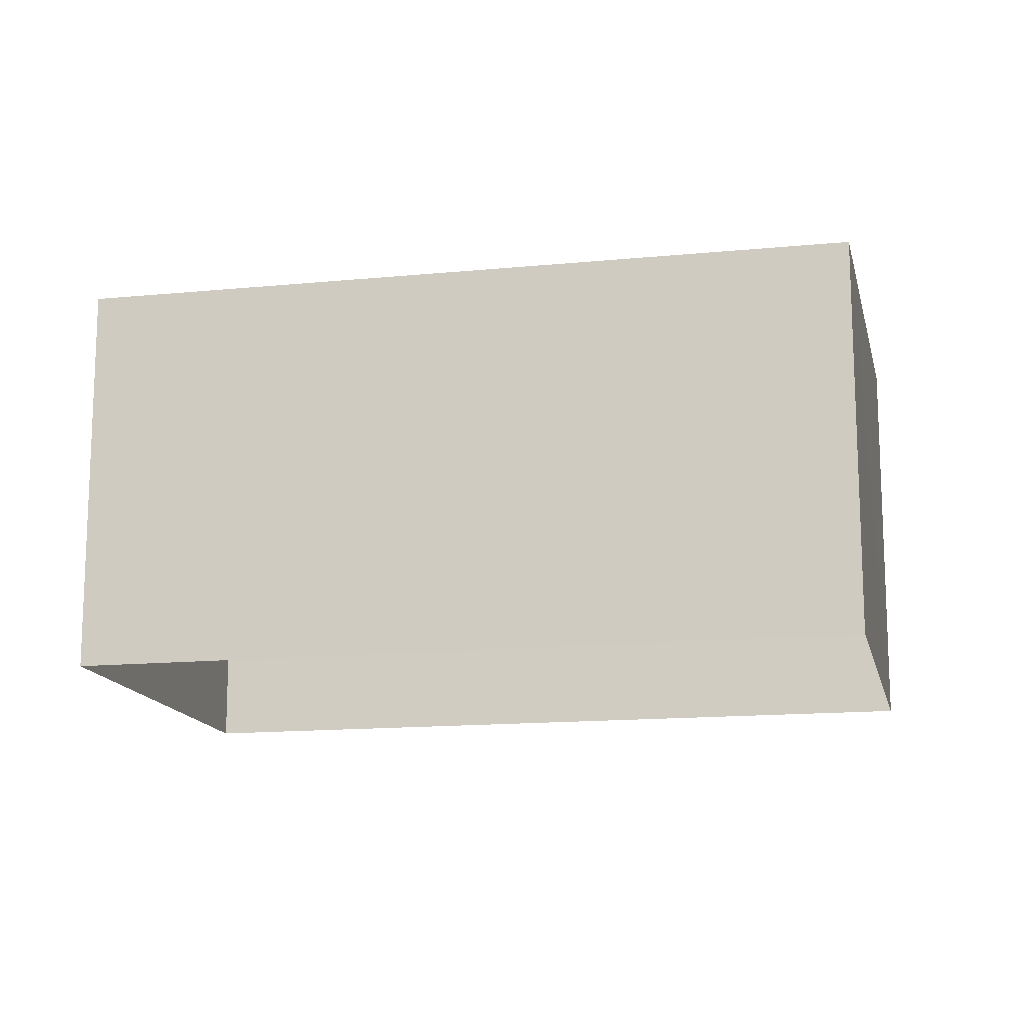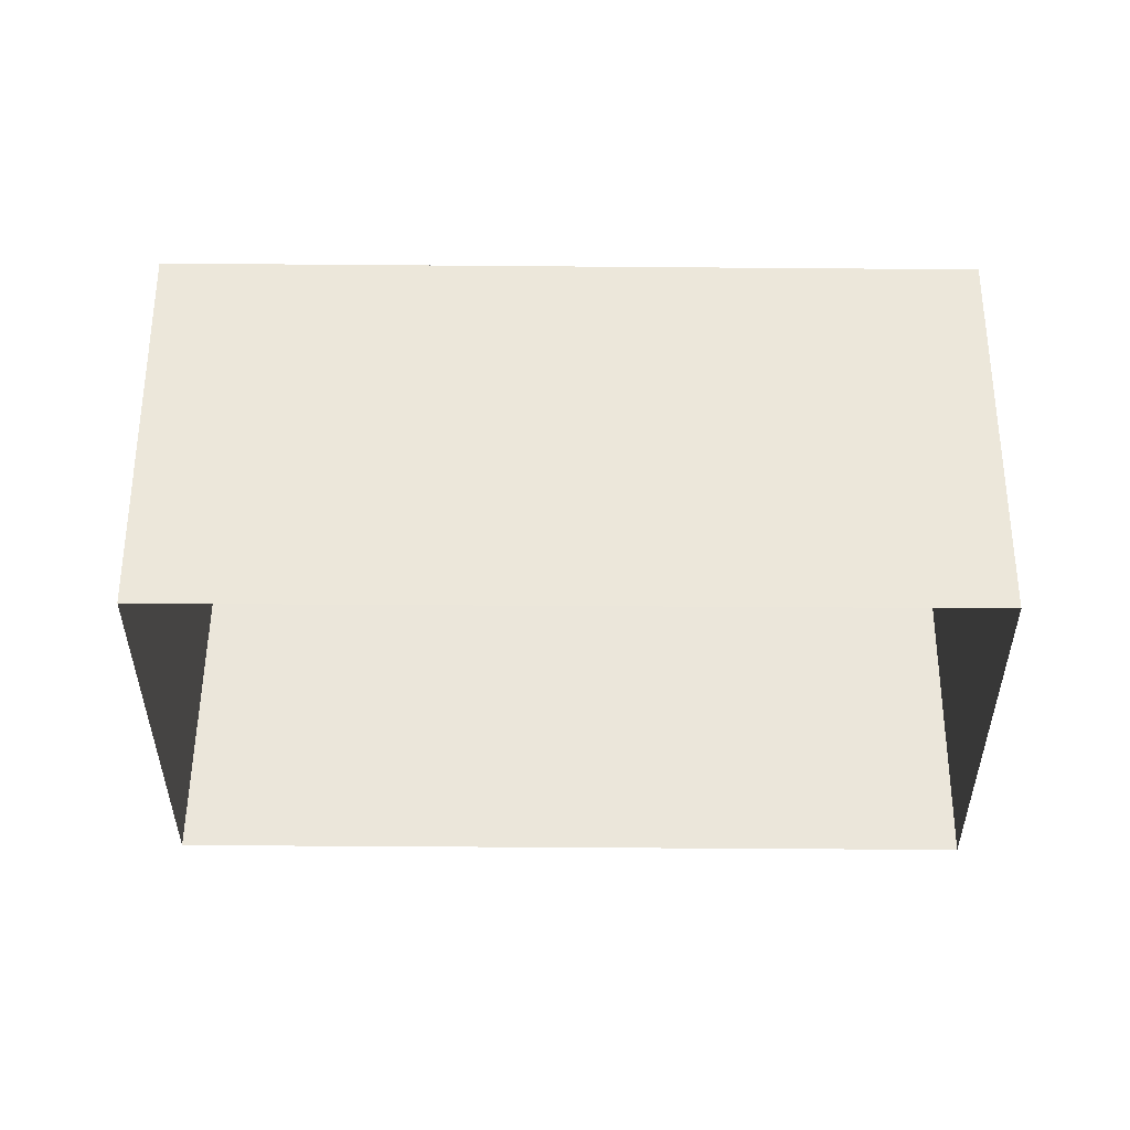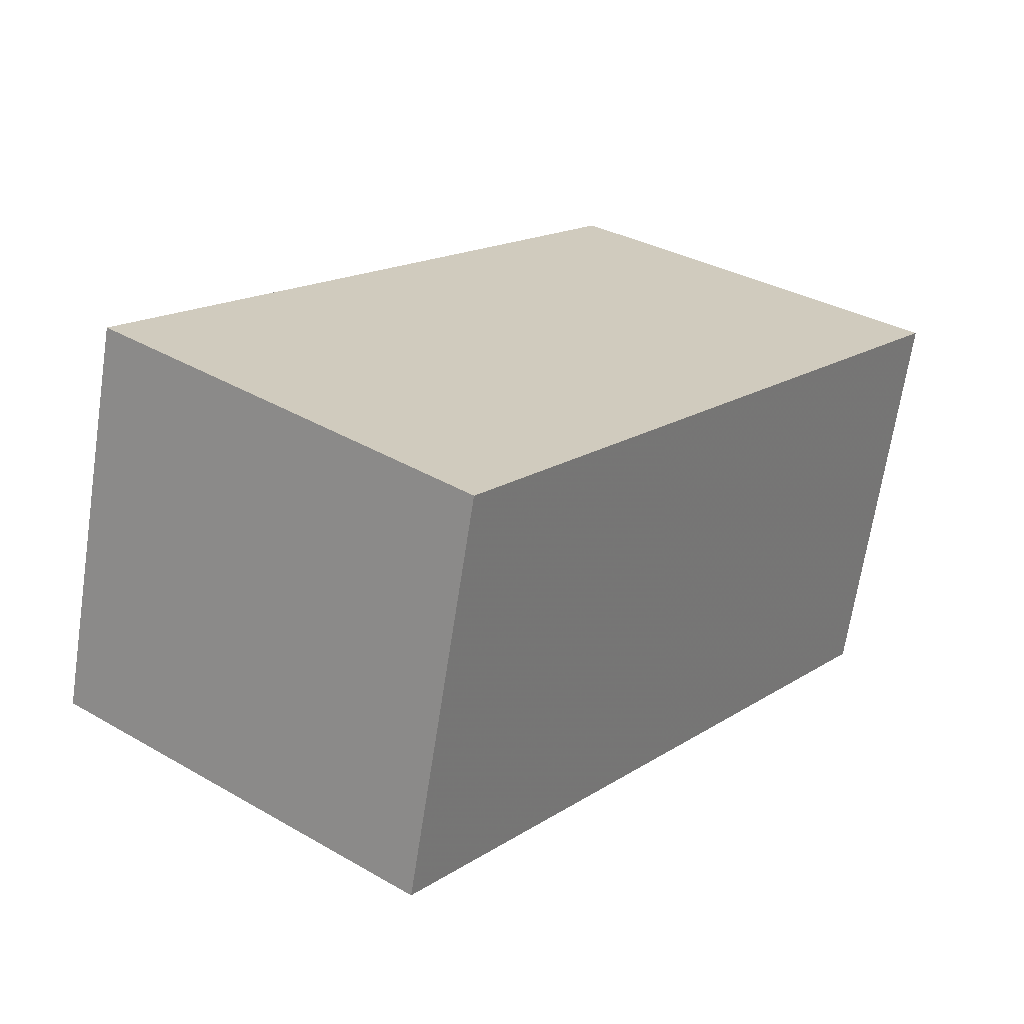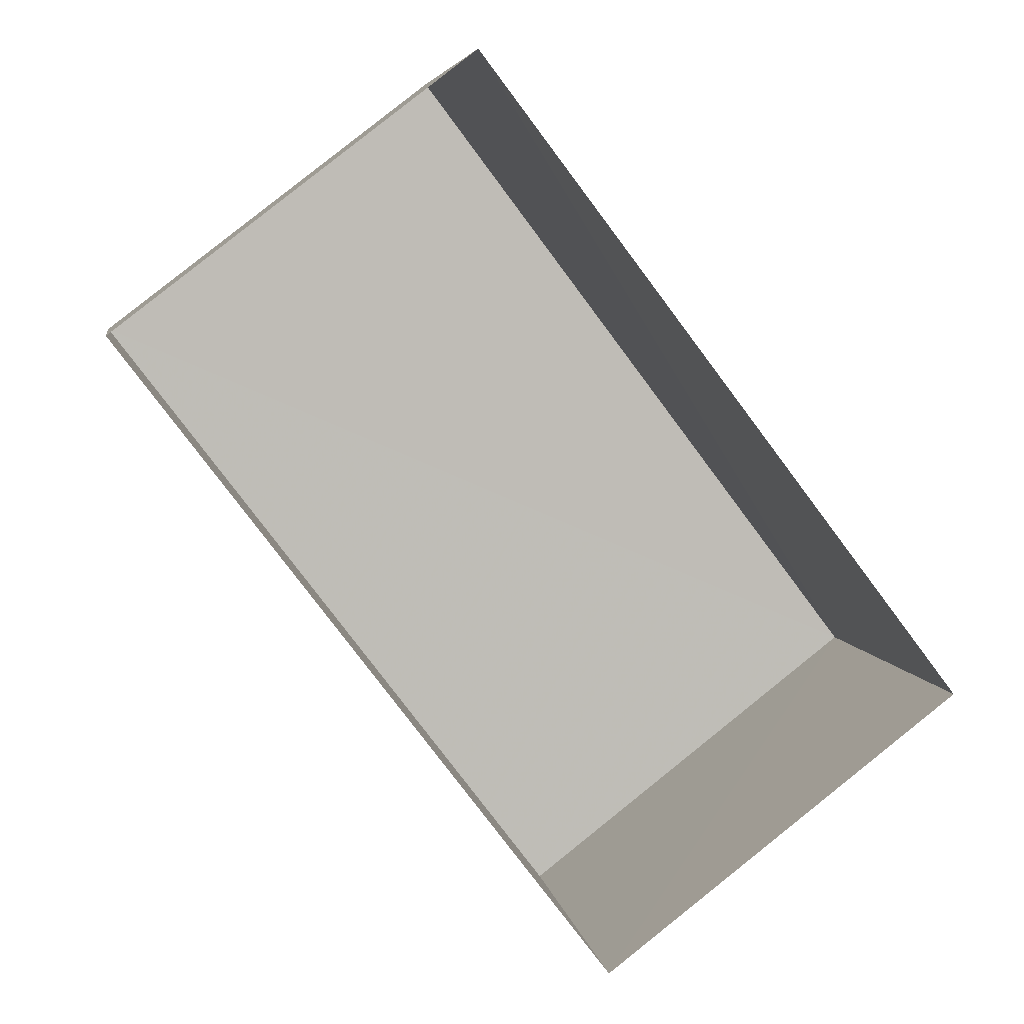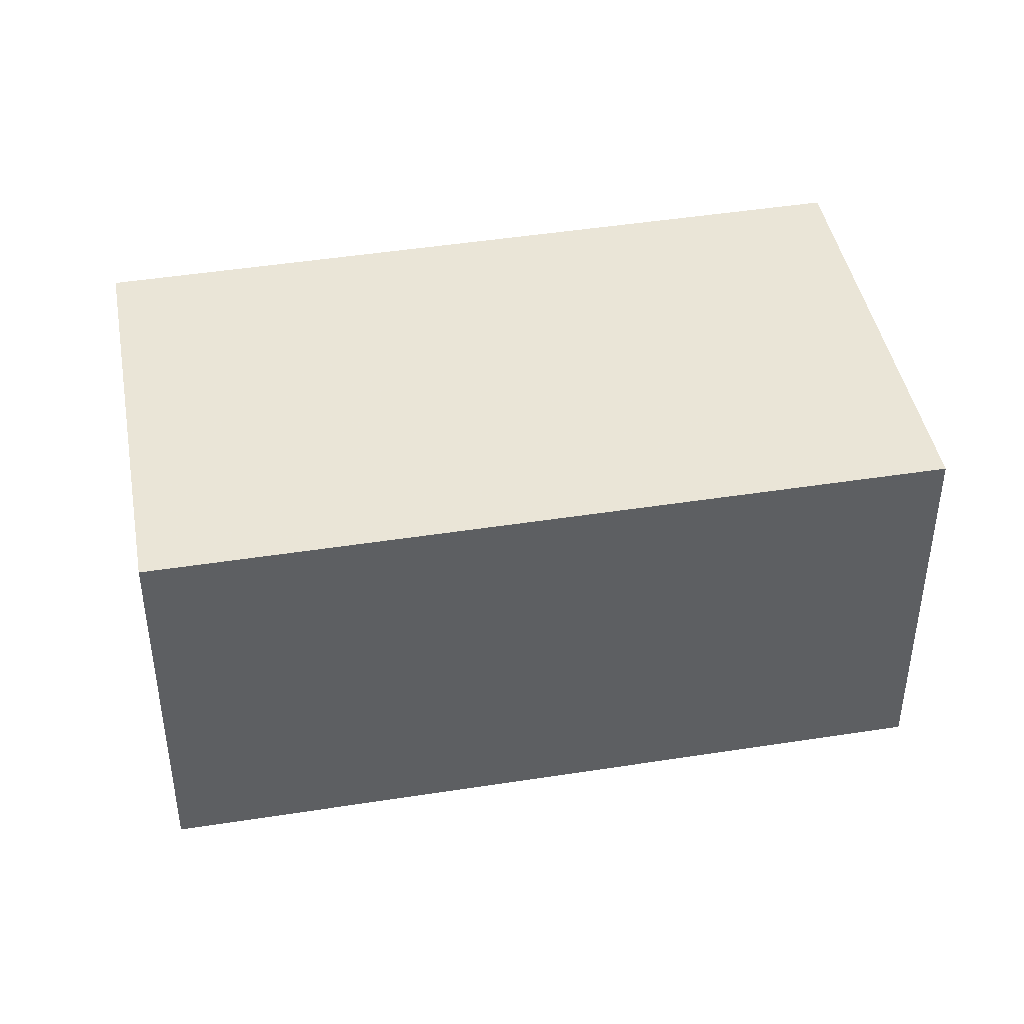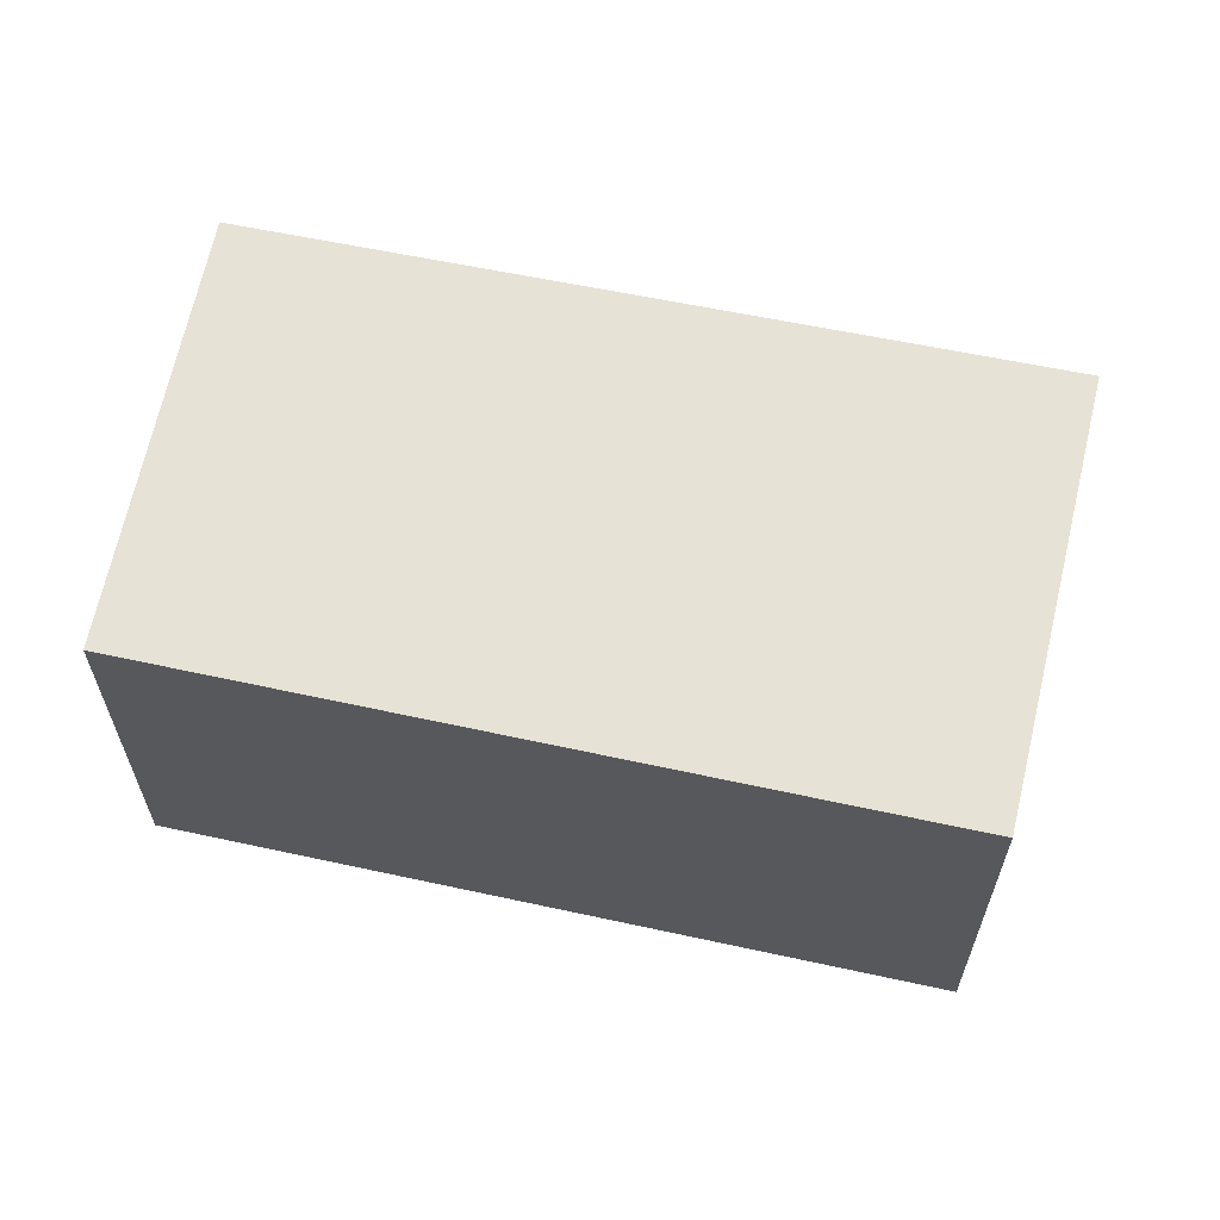
<metadata>
{"format":"obj","ext":"obj","renderer":"f3d","projection":"perspective","resolution":1024,"background":"white","views":[{"elev":-14.6,"azim":-115.5,"up":"+Z"},{"elev":-34.7,"azim":51.9,"up":"+Z"},{"elev":-67.3,"azim":-8.6,"up":"+Y"},{"elev":5.3,"azim":170.8,"up":"+Y"},{"elev":44.5,"azim":42.4,"up":"+Z"},{"elev":63.7,"azim":-115.4,"up":"+Z"}]}
</metadata>
<code>
v 1.201e+05 7.87e+05 15.82
v 1.201e+05 7.87e+05 15.82
v 1.201e+05 7.87e+05 15.82
v 1.201e+05 7.87e+05 15.82
v 1.201e+05 7.87e+05 18.16
v 1.201e+05 7.87e+05 18.16
v 1.201e+05 7.87e+05 18.16
v 1.201e+05 7.87e+05 18.16
f 1 2 3
f 1 4 2
f 5 6 7
f 5 8 6
f 6 1 3
f 7 6 3
f 6 4 1
f 6 8 4
f 8 2 4
f 8 5 2
f 7 3 2
f 5 7 2

</code>
